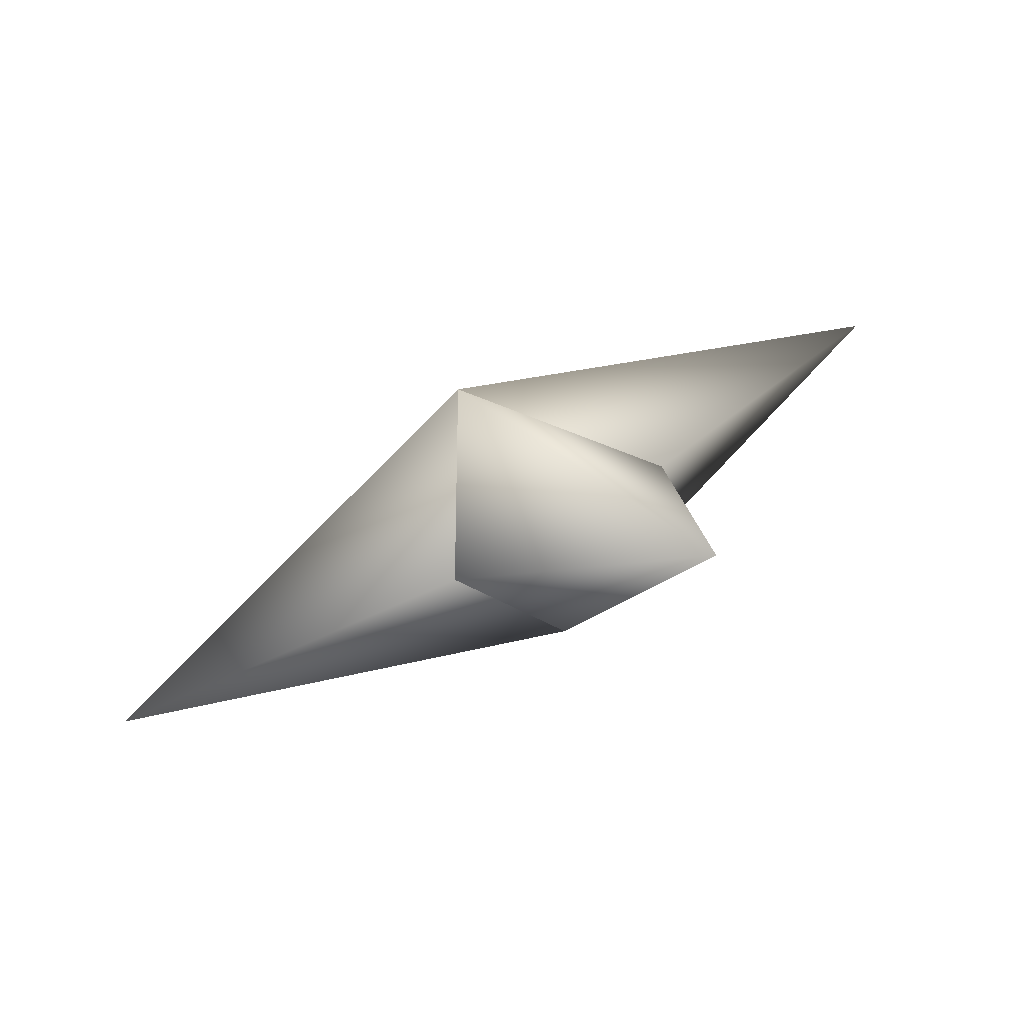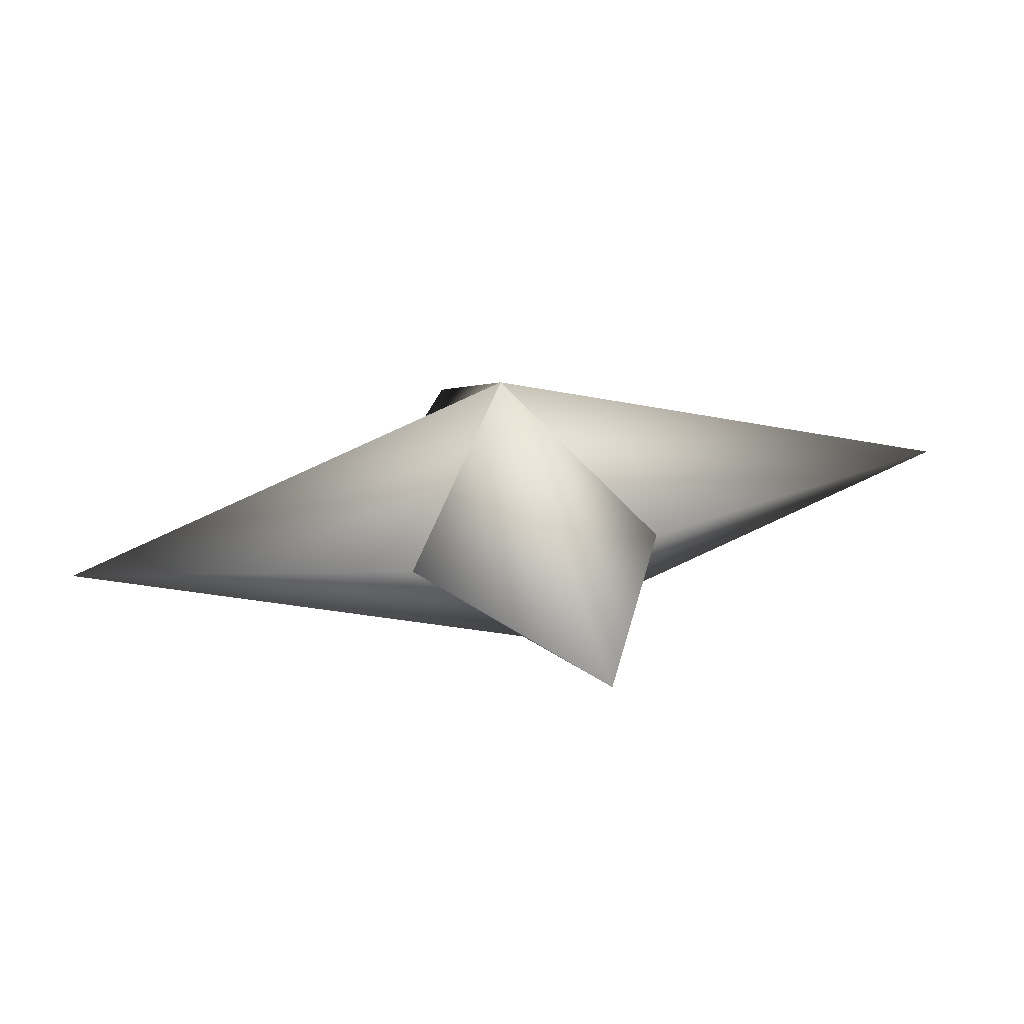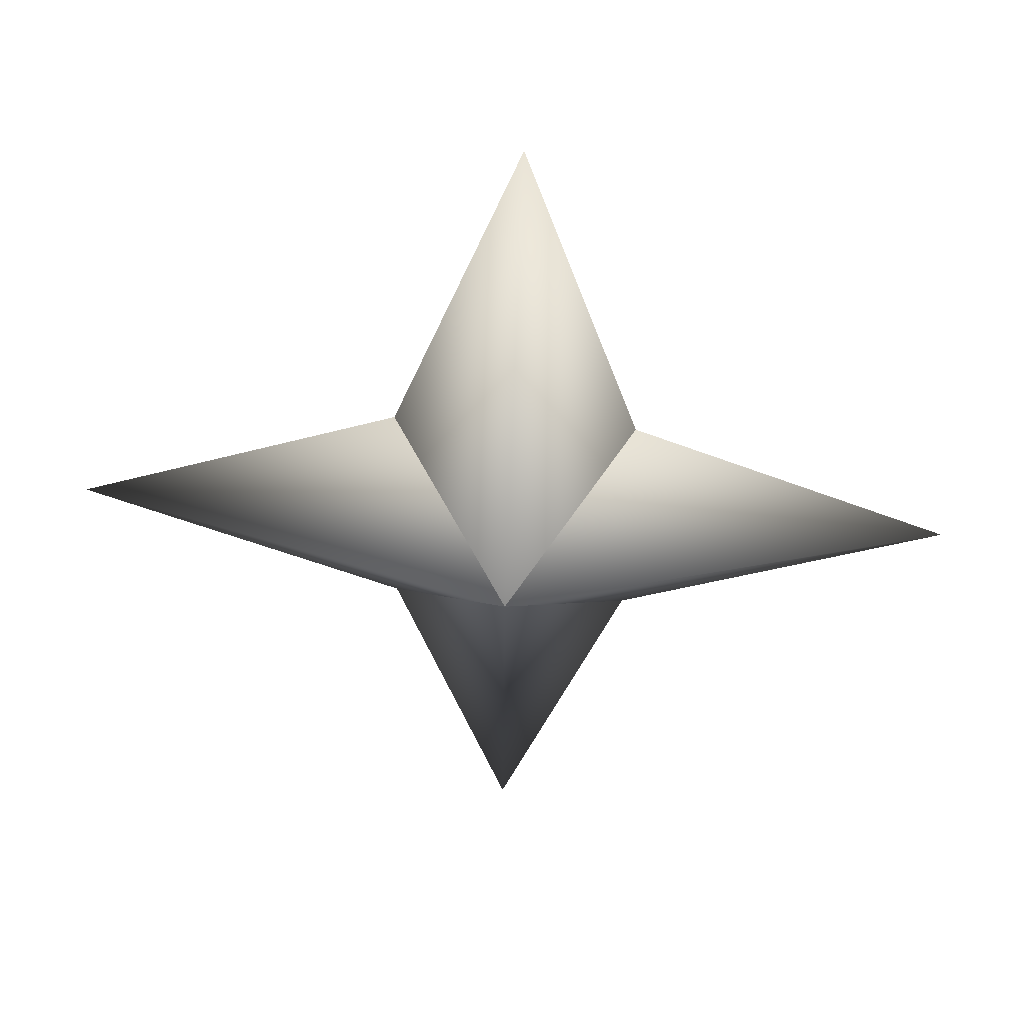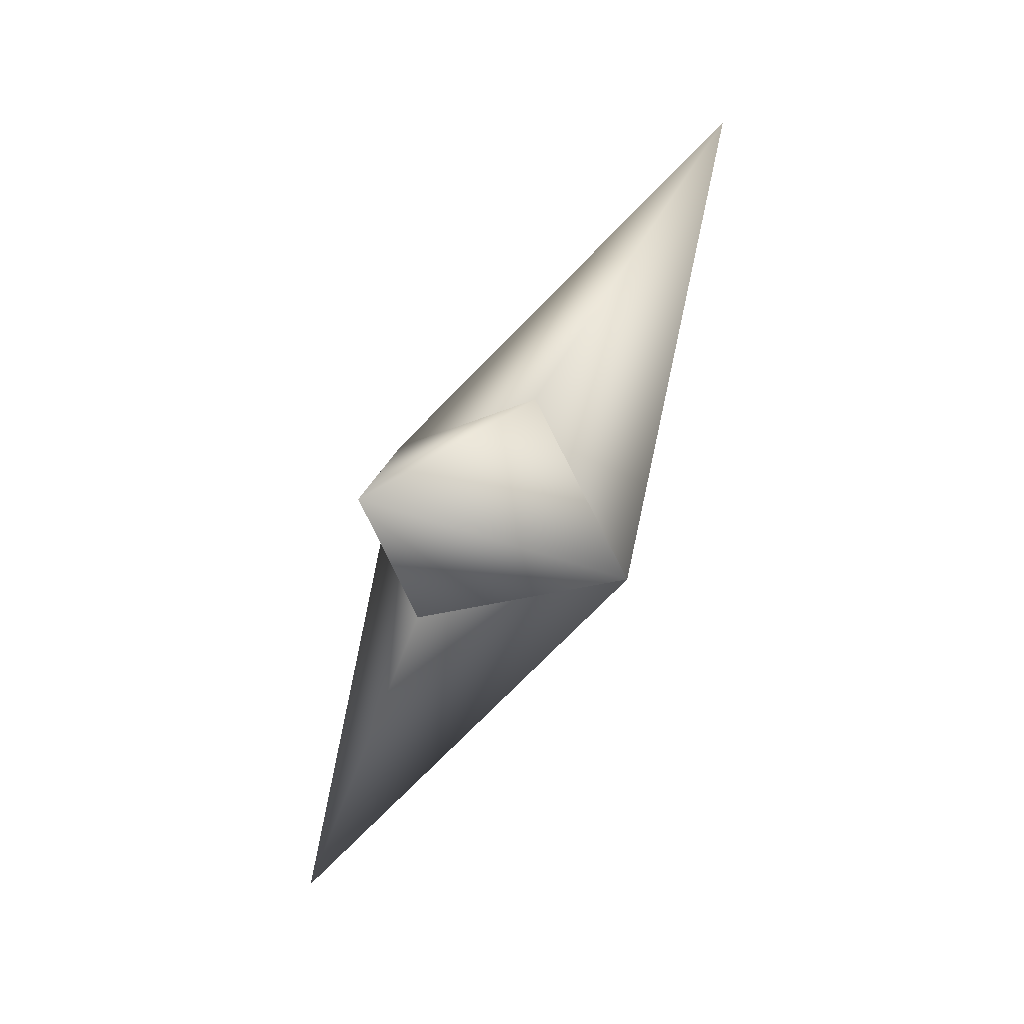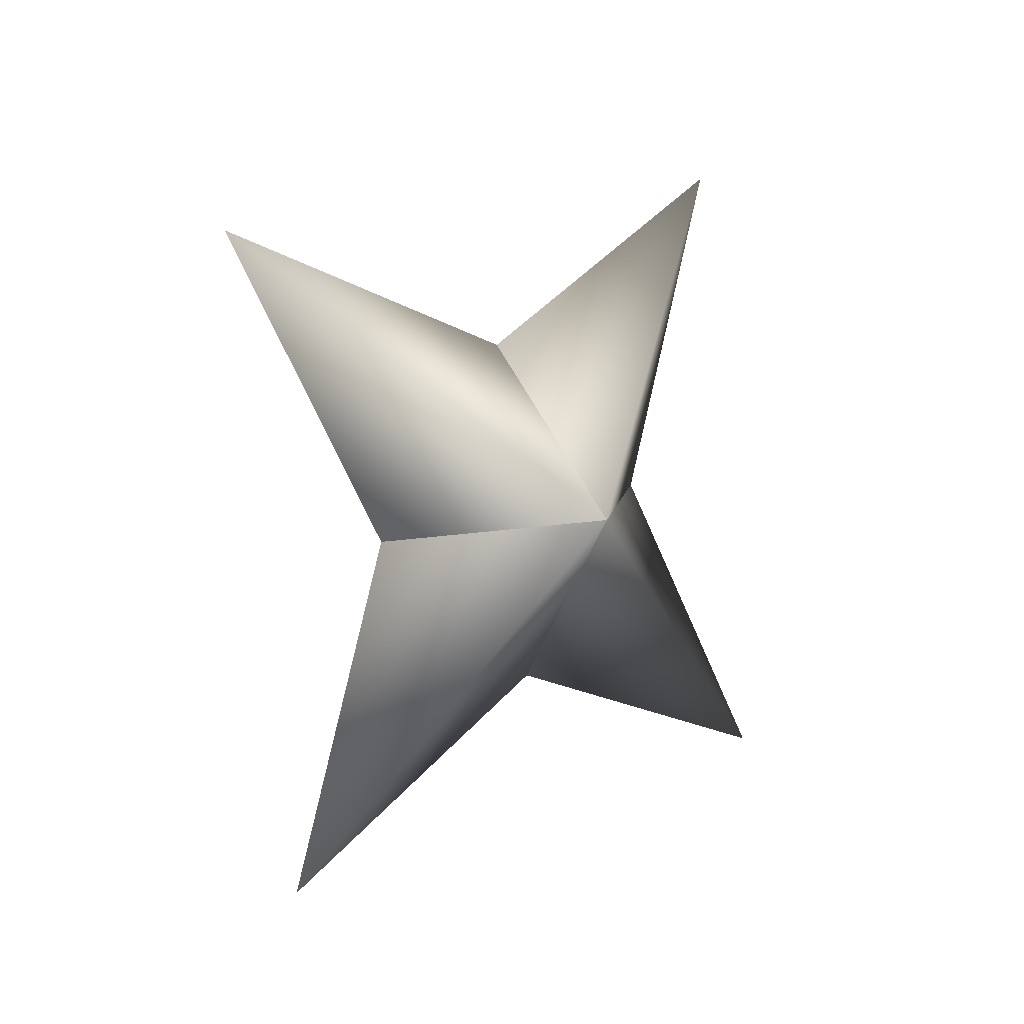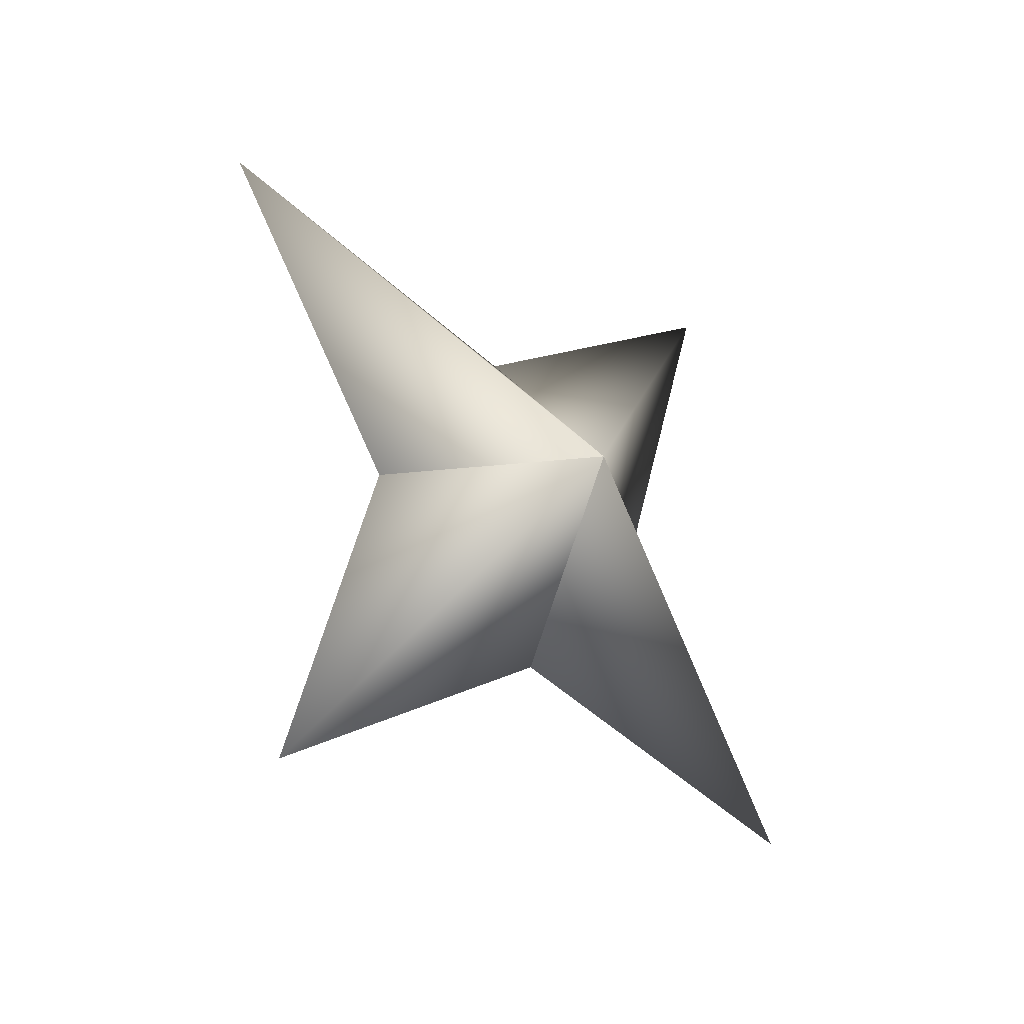
<metadata>
{"format":"obj","ext":"obj","renderer":"f3d","projection":"perspective","resolution":1024,"background":"white","views":[{"elev":77.6,"azim":-144.3,"up":"+Z"},{"elev":-44.0,"azim":66.5,"up":"+Z"},{"elev":68.5,"azim":-115.1,"up":"+Y"},{"elev":11.0,"azim":174.1,"up":"+Z"},{"elev":-30.6,"azim":-166.1,"up":"+Z"},{"elev":-65.2,"azim":-164.5,"up":"+Z"}]}
</metadata>
<code>
g ster265
v 1.856 -1.017 1.002
v -0.1893 1.84 2.219
v 2.867 6.755 1.548
v 1.751 1.84 -1.376
v -1.856 1.017 -1.002
v -1.856 1.017 -1.002
v -1.751 -1.839 1.376
v -2.867 -6.756 -1.548
v 0.1895 -1.839 -2.219
v 1.856 -1.017 1.002
v 0.1895 -1.839 -2.219
v 3.562 1.049e-05 -6.6
v -1.856 1.017 -1.002
v 1.856 -1.017 1.002
v 1.751 1.84 -1.376
v -1.856 1.017 -1.002
v -3.563 1.049e-05 6.6
v -1.751 -1.839 1.376
v 1.856 -1.017 1.002
v -0.1893 1.84 2.219
g ster265_0
f 3 2 1
f 4 3 1
f 3 5 2
f 4 5 3
f 8 7 6
f 9 8 6
f 8 10 7
f 9 10 8
f 13 12 11
f 11 12 14
f 13 15 12
f 12 15 14
f 18 17 16
f 19 17 18
f 17 20 16
f 19 20 17

</code>
